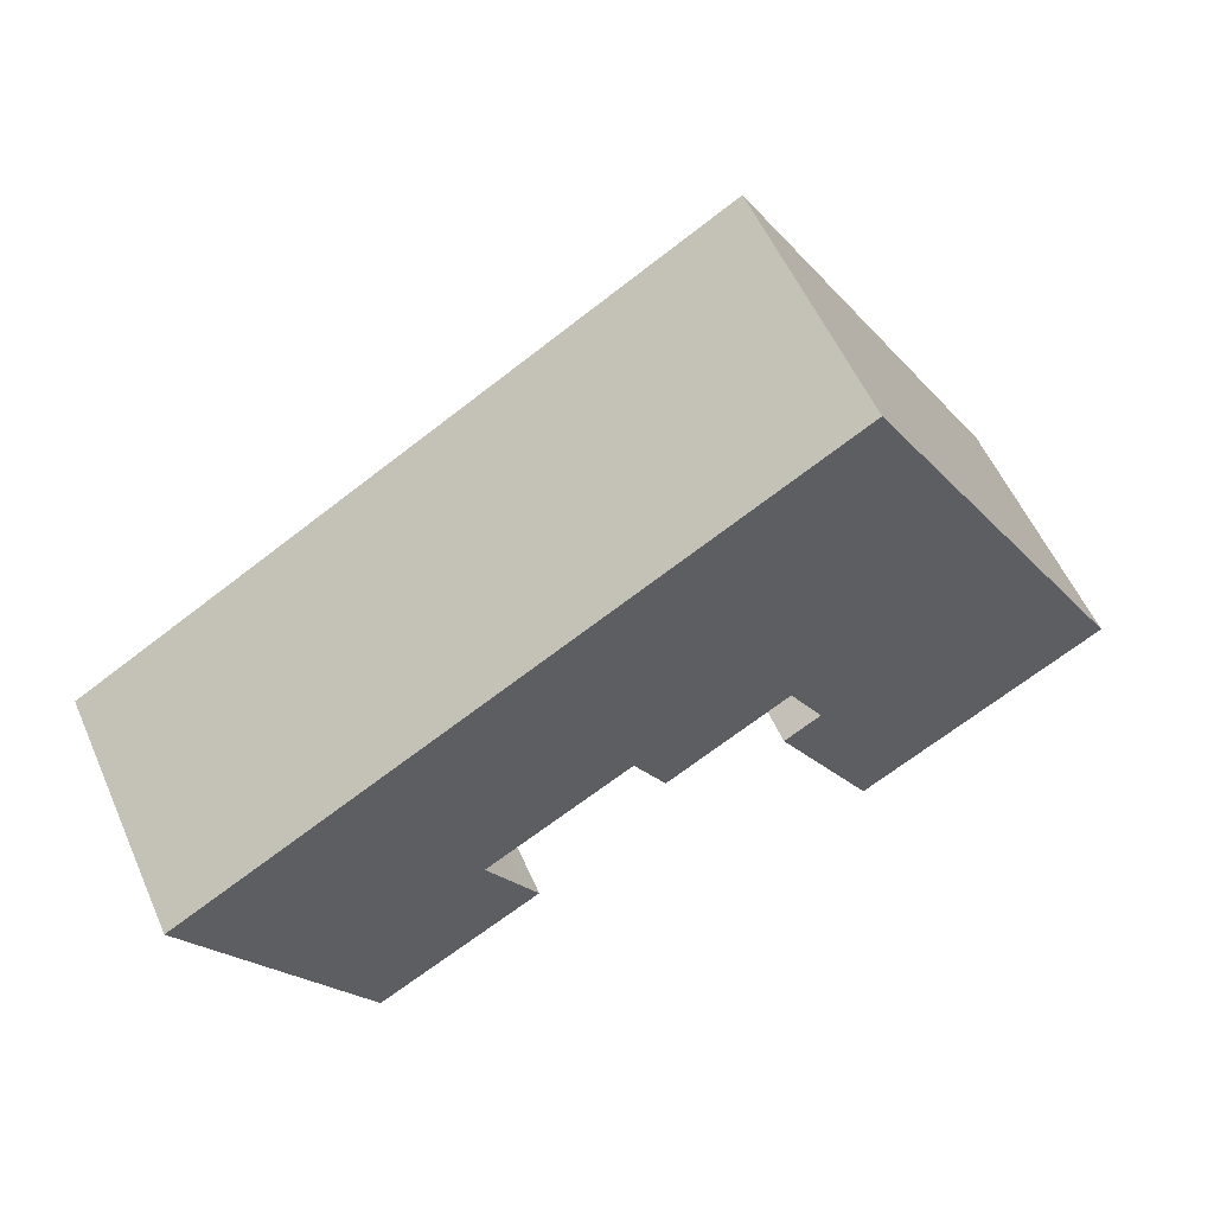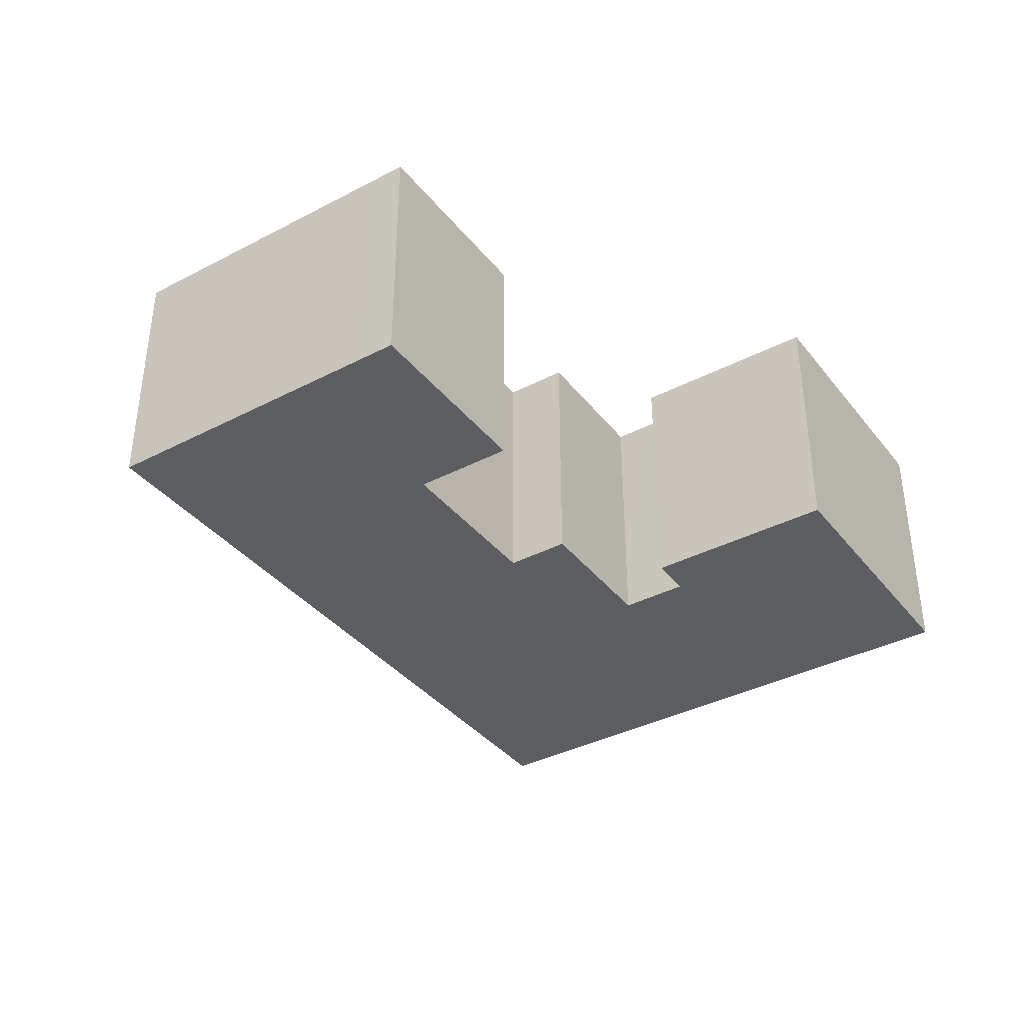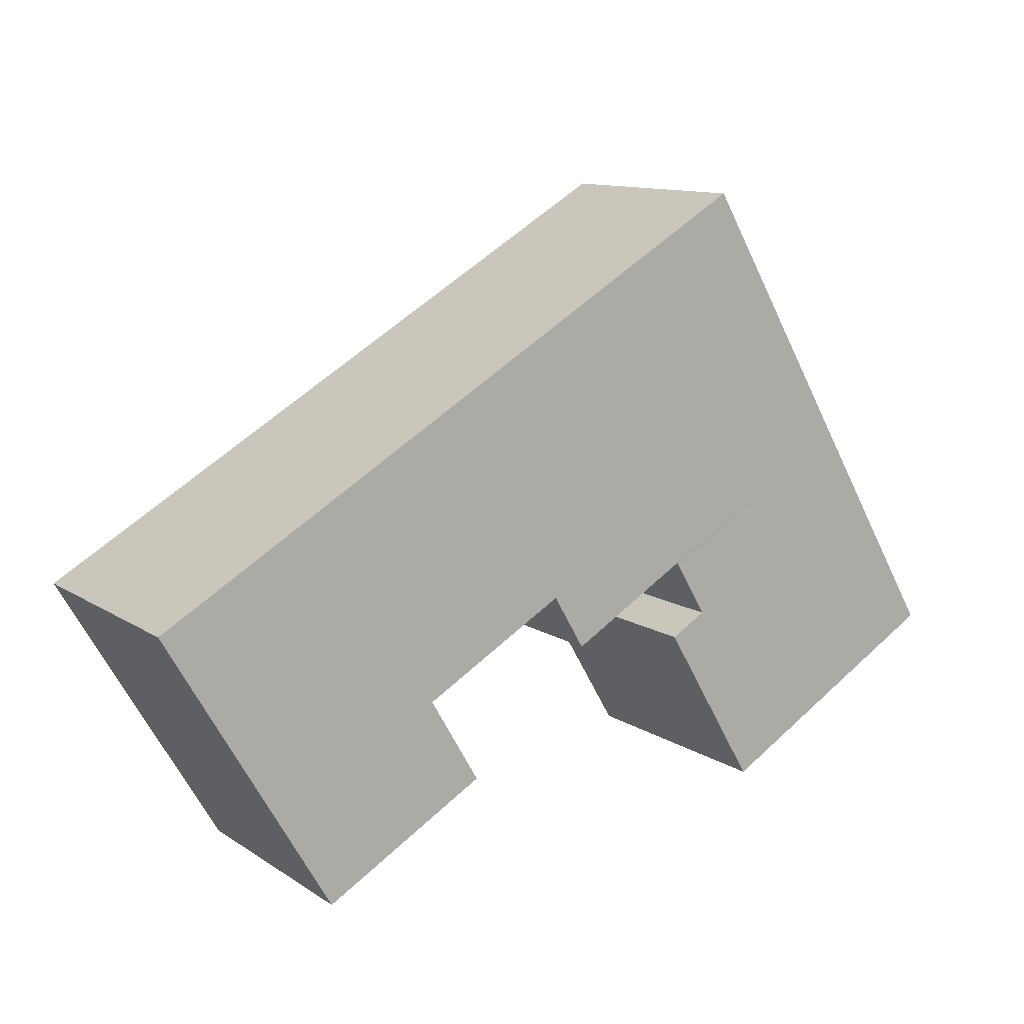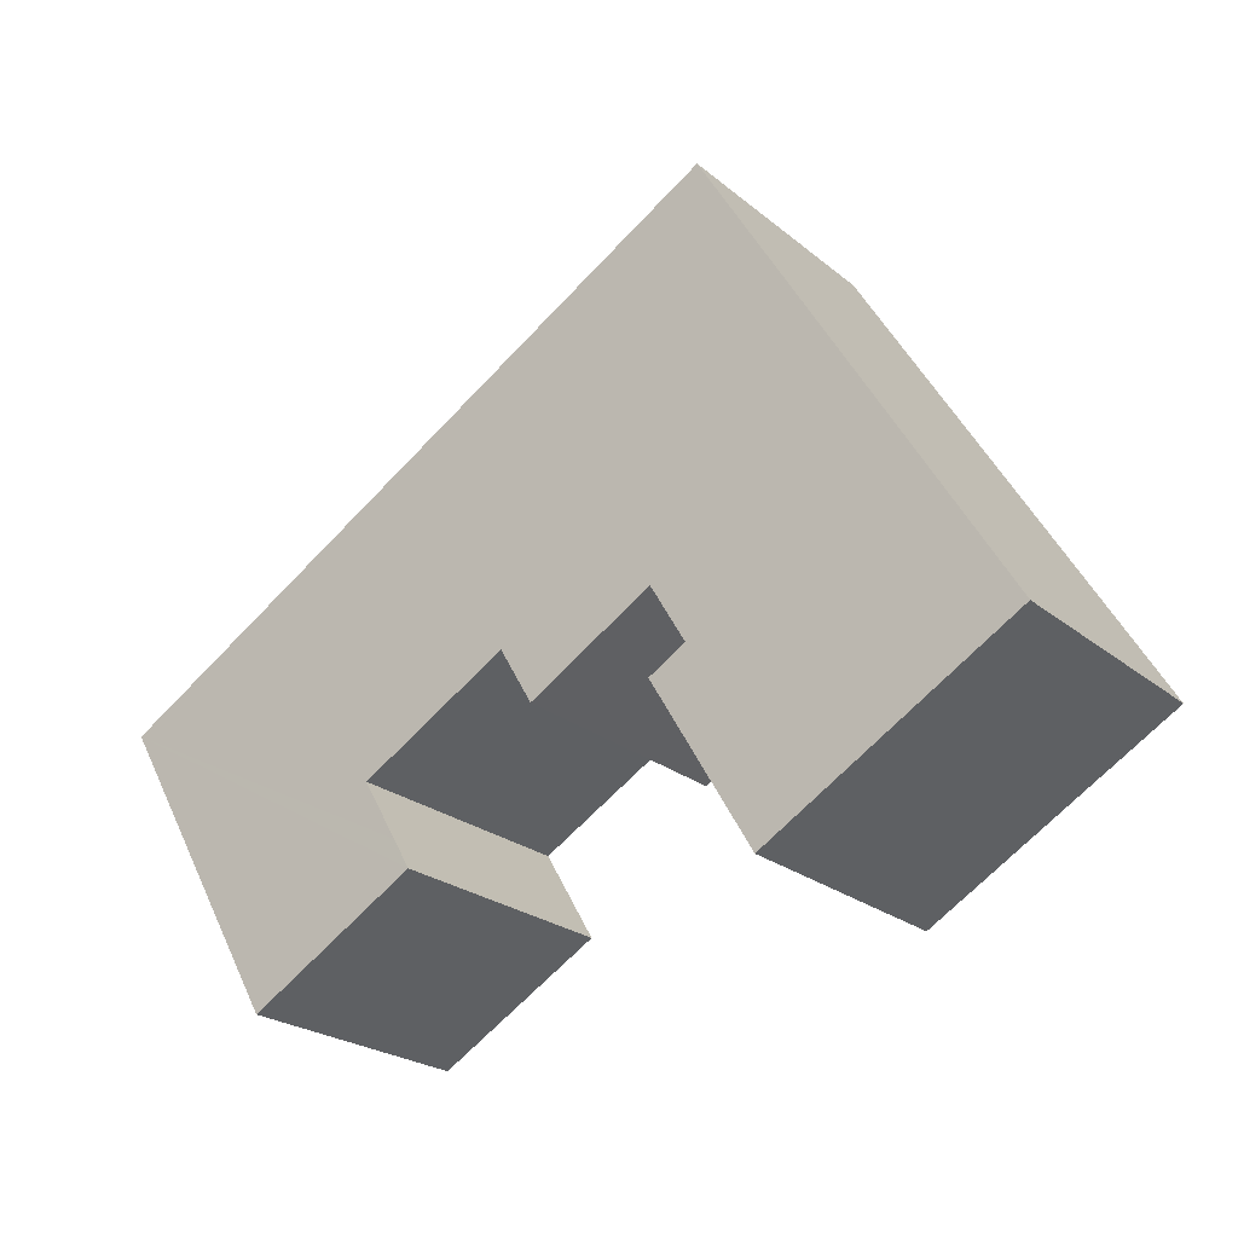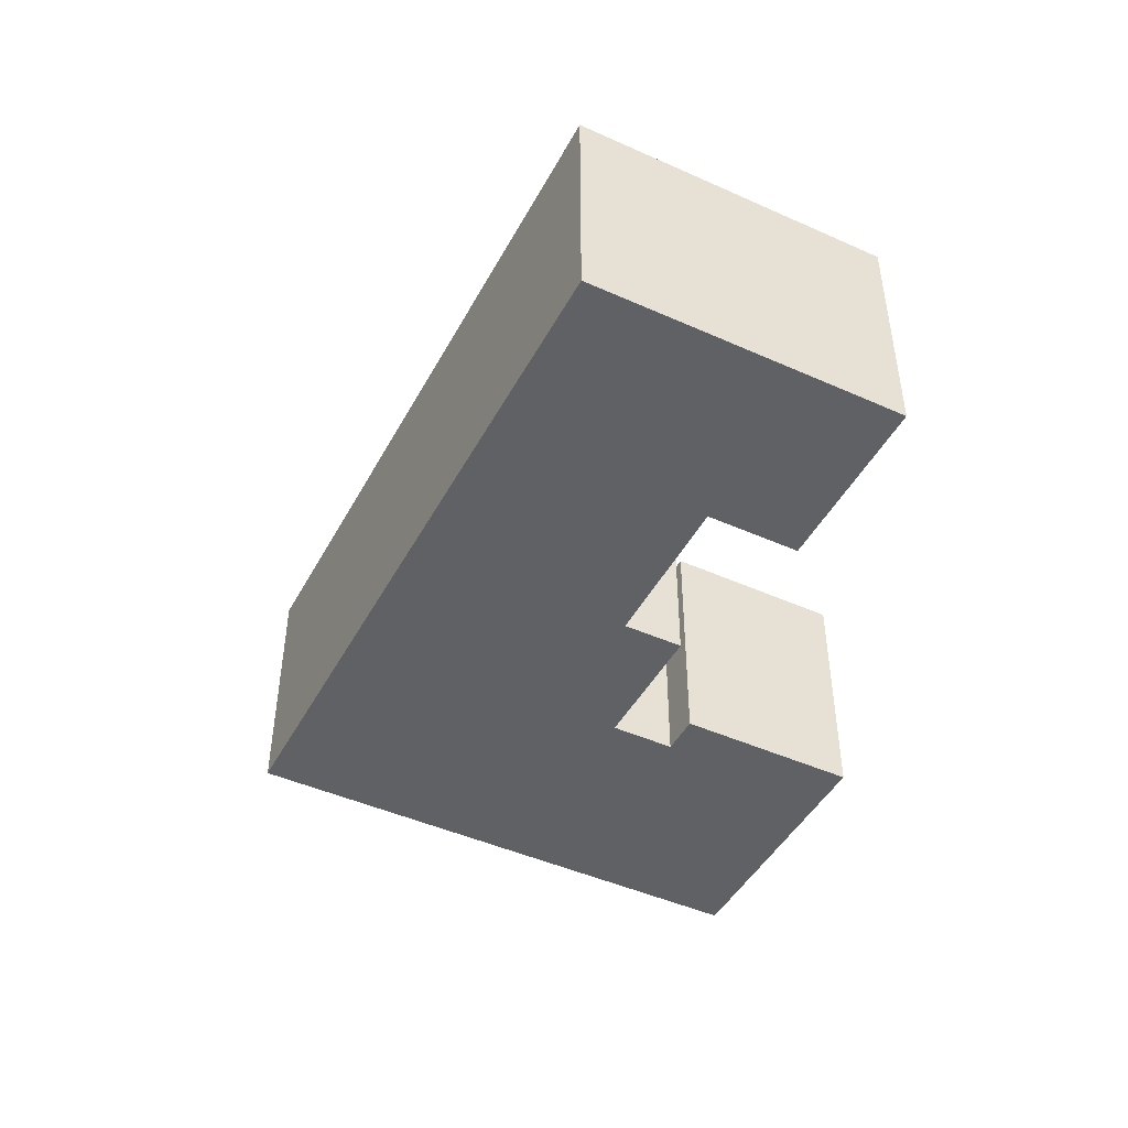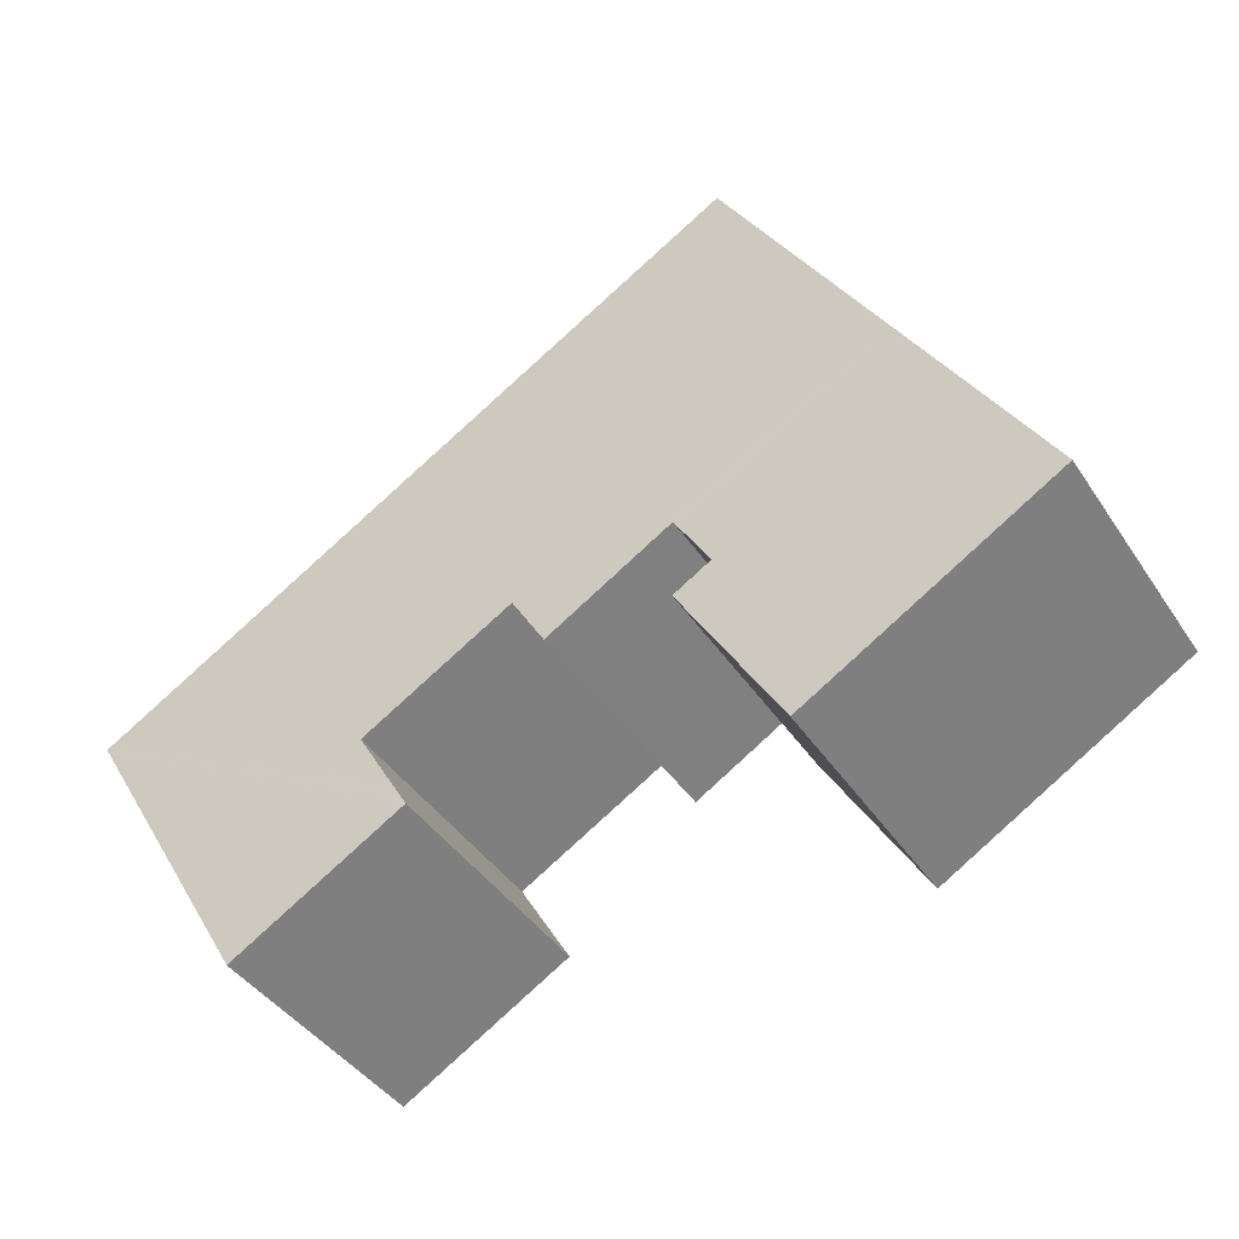
<metadata>
{"format":"obj","ext":"obj","renderer":"f3d","projection":"perspective","resolution":1024,"background":"white","views":[{"elev":56.8,"azim":156.1,"up":"+Z"},{"elev":-37.4,"azim":154.1,"up":"+Y"},{"elev":11.5,"azim":146.6,"up":"+Z"},{"elev":-23.7,"azim":-143.1,"up":"+Z"},{"elev":-46.1,"azim":93.3,"up":"+Y"},{"elev":-41.9,"azim":-149.2,"up":"+Z"}]}
</metadata>
<code>
v  12.99 9.615 3.99
v  18.93 9.617 3.34
v  17.68 9.616 1.2
v  22.59 9.62 -3.31
v  29.65 9.618 -5.947
v  29 9.62 -7.05
v  35.59 9.622 4.19
v  23.25 9.617 -2.187
v  24.56 9.618 0.06
v  10.98 9.618 18.65
v  5.018 9.612 8.524
v  12.92 9.612 3.878
v  0 9.612 5.886e-16
v  13.07 9.612 0.91
v  9.31 9.612 -5.48
v  11.67 9.612 1.74
v  12.22 9.612 2.675
v  4.313 9.612 7.326
v  29 4.317e-16 -7.05
v  22.59 2.027e-16 -3.31
v  24.56 -3.674e-18 0.06
v  18.93 -2.045e-16 3.34
v  17.68 -7.348e-17 1.2
v  12.99 -2.443e-16 3.99
v  9.31 3.356e-16 -5.48
v  0 0 0
v  23.25 1.339e-16 -2.187
v  4.313 -4.486e-16 7.326
v  5.018 -5.219e-16 8.524
v  10.98 -1.142e-15 18.65
v  12.92 -2.375e-16 3.878
v  11.67 -1.065e-16 1.74
v  12.22 -1.638e-16 2.675
v  13.07 -5.572e-17 0.91
v  35.59 -2.566e-16 4.19
v  29.65 3.641e-16 -5.947
g defaultobject
f 1 2 3
f 4 5 6
f 5 4 7
f 7 4 8
f 7 8 9
f 7 9 10
f 10 9 2
f 10 2 1
f 10 1 11
f 11 1 12
f 13 14 15
f 14 13 16
f 16 13 17
f 17 13 12
f 12 13 18
f 12 18 11
f 19 4 6
f 4 19 20
f 21 2 9
f 2 21 22
f 23 1 3
f 1 23 24
f 25 13 15
f 13 25 26
f 20 8 4
f 8 20 9
f 9 20 21
f 21 20 27
f 26 18 13
f 18 26 11
f 11 26 28
f 11 28 10
f 10 28 29
f 10 29 30
f 22 3 2
f 3 22 23
f 24 12 1
f 12 24 17
f 17 24 16
f 16 24 31
f 16 31 32
f 32 31 33
f 34 15 14
f 15 34 25
f 35 5 7
f 5 35 36
f 5 36 6
f 6 36 19
f 32 14 16
f 14 32 34
f 10 35 7
f 35 10 30
f 34 32 25
f 19 27 20
f 27 19 21
f 25 28 26
f 28 25 29
f 29 25 30
f 30 25 32
f 30 32 31
f 30 31 24
f 30 24 35
f 31 32 33
f 35 24 22
f 22 24 23
f 35 22 21
f 35 21 19
f 35 19 36

</code>
